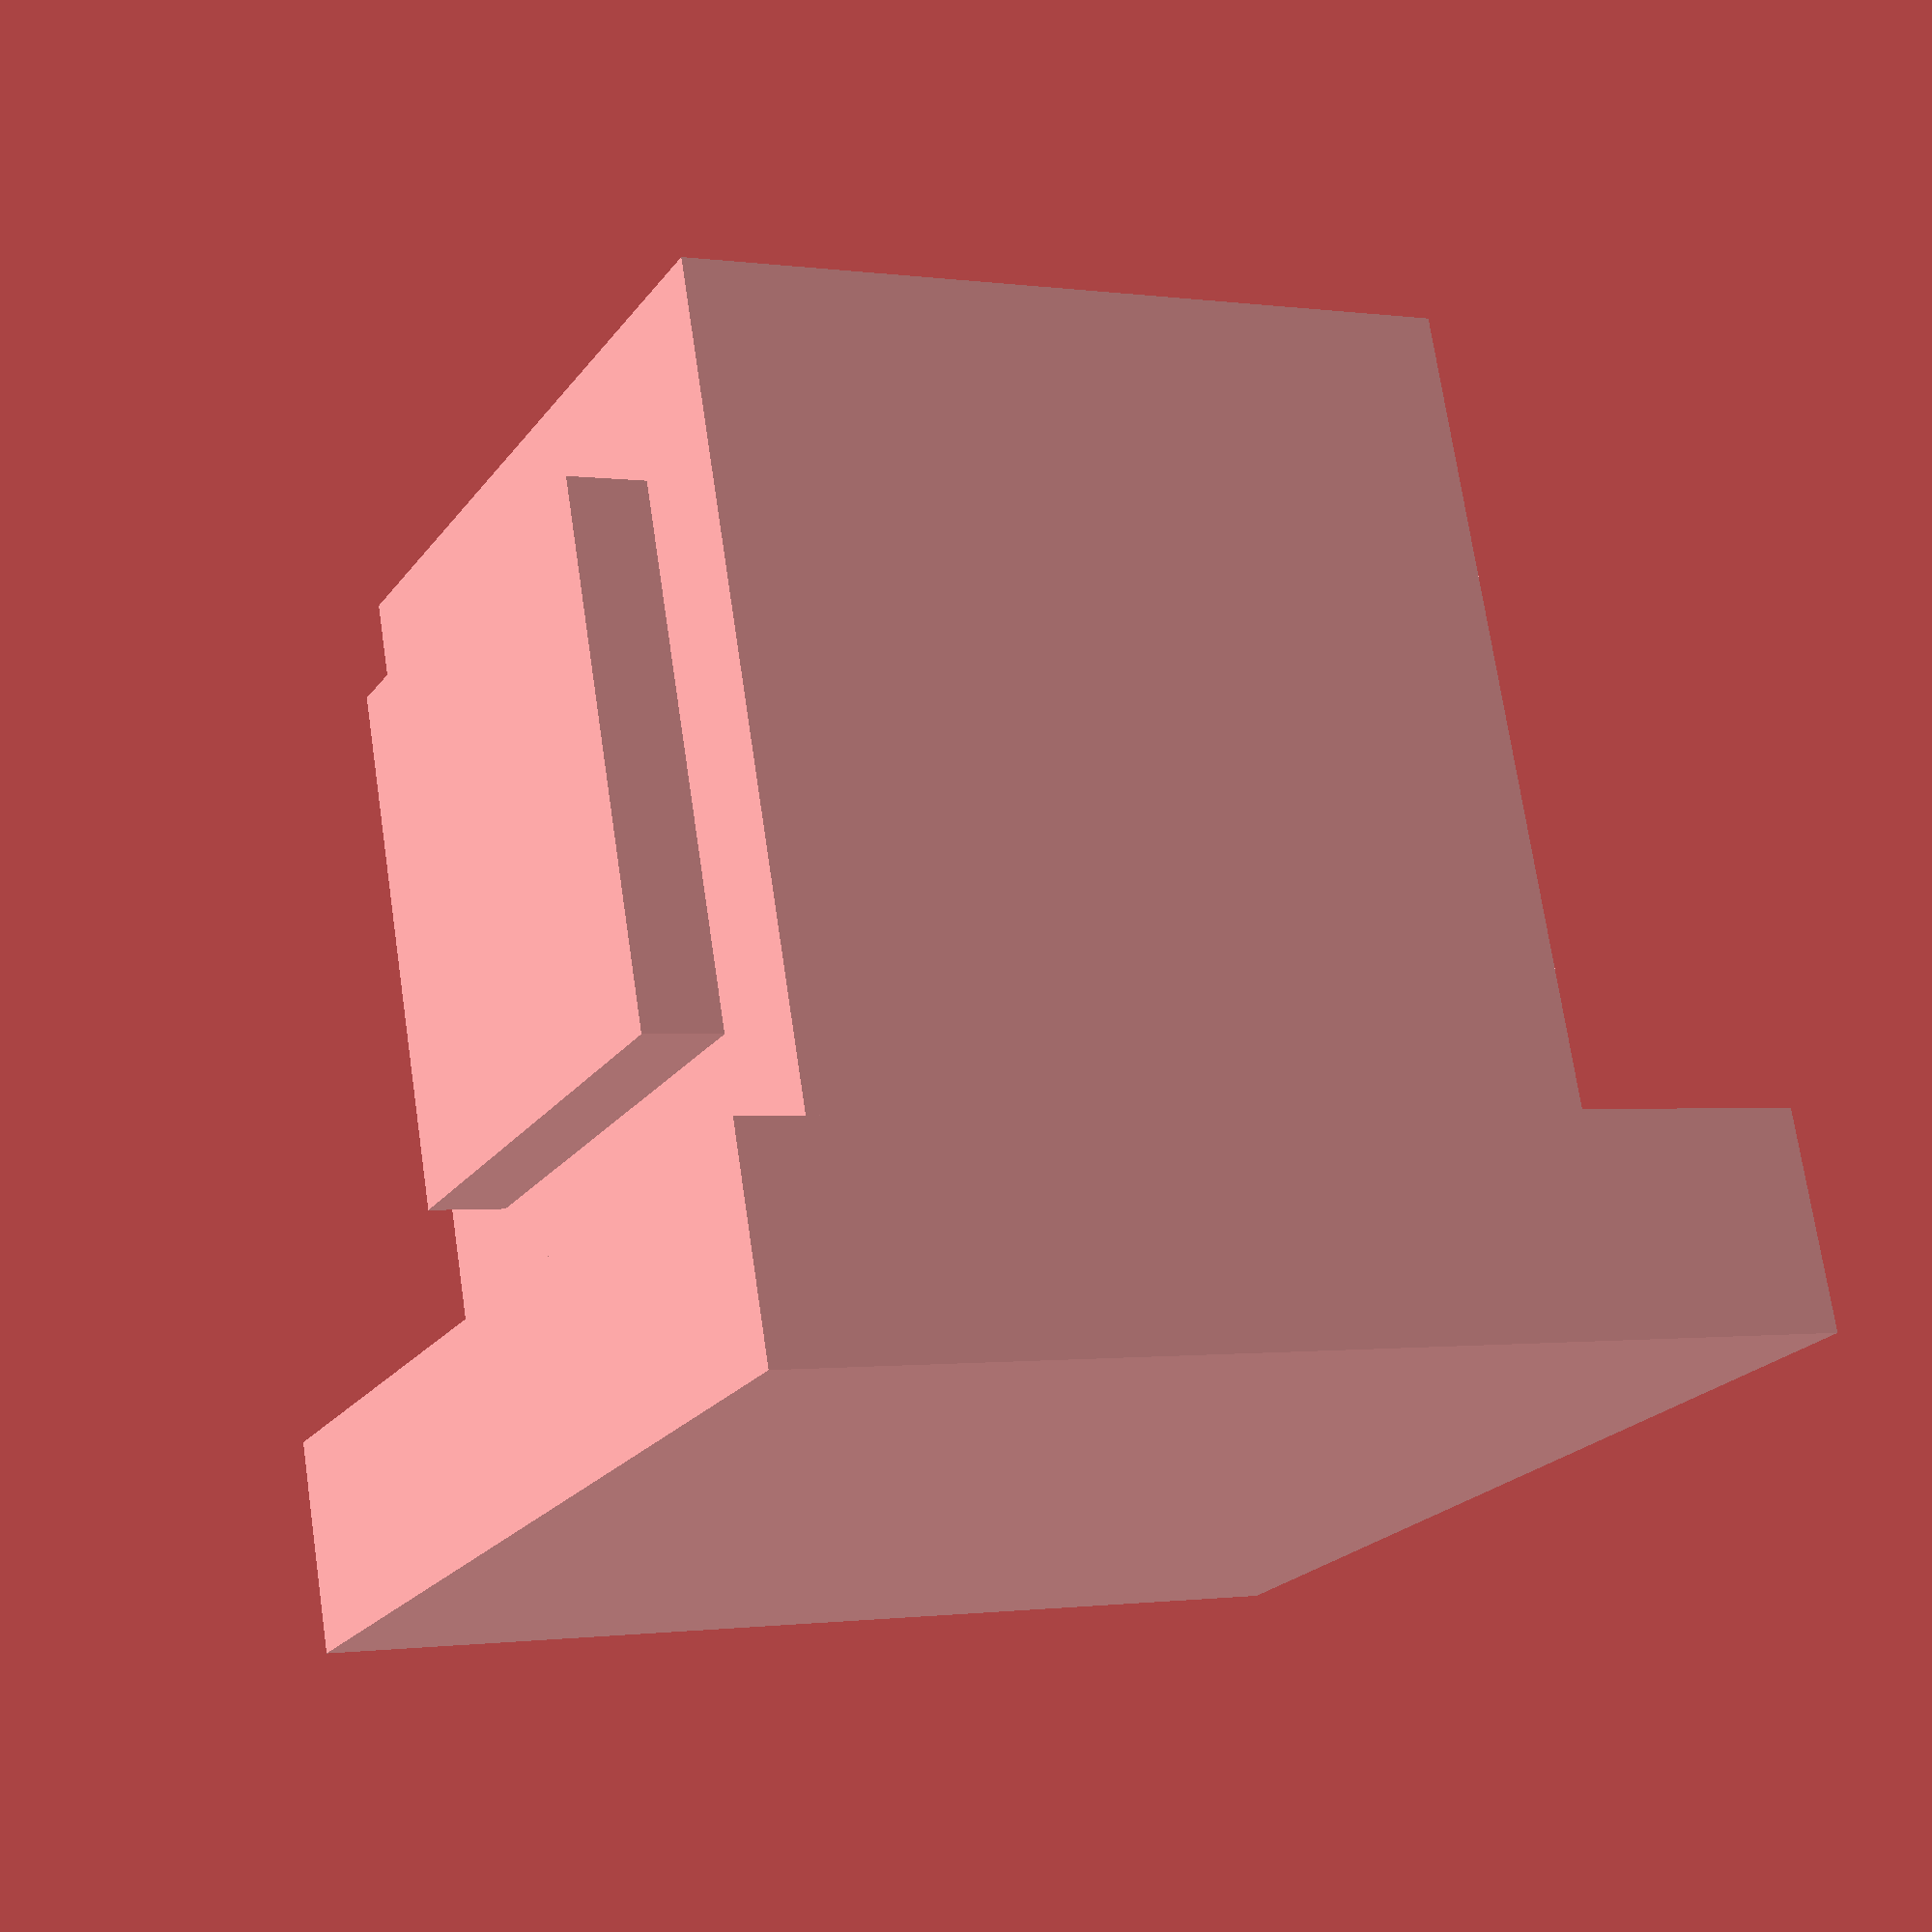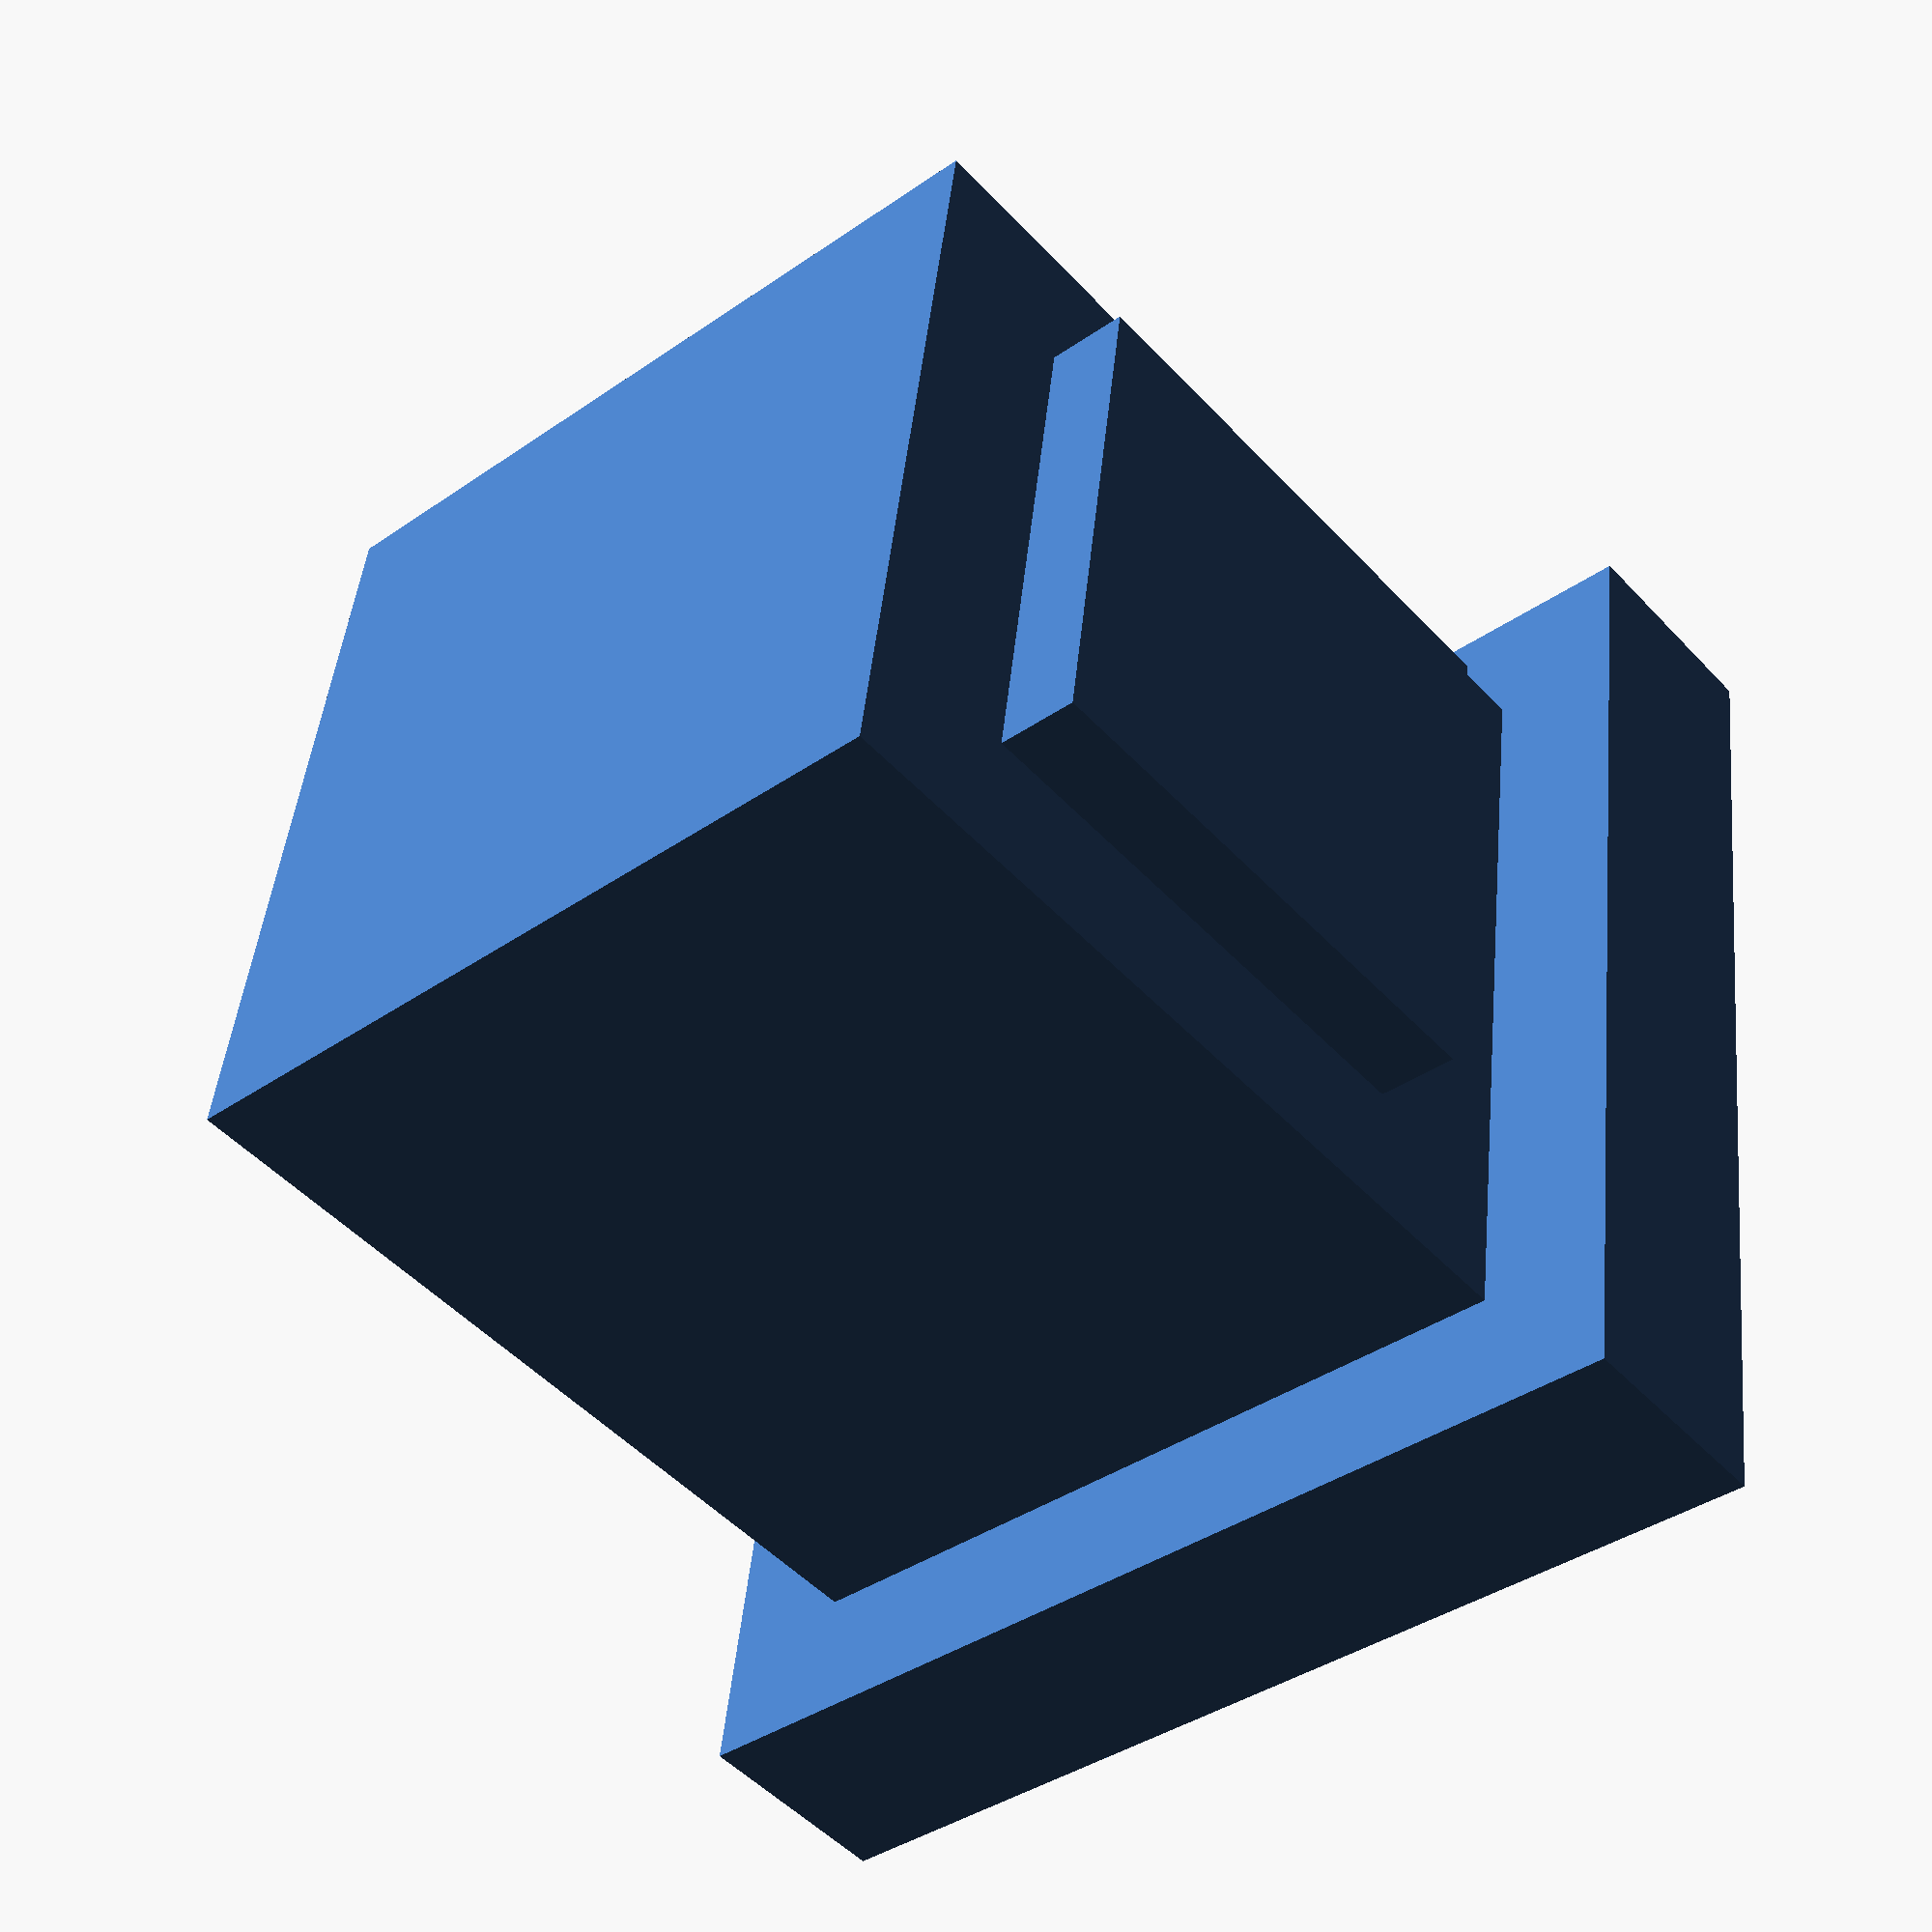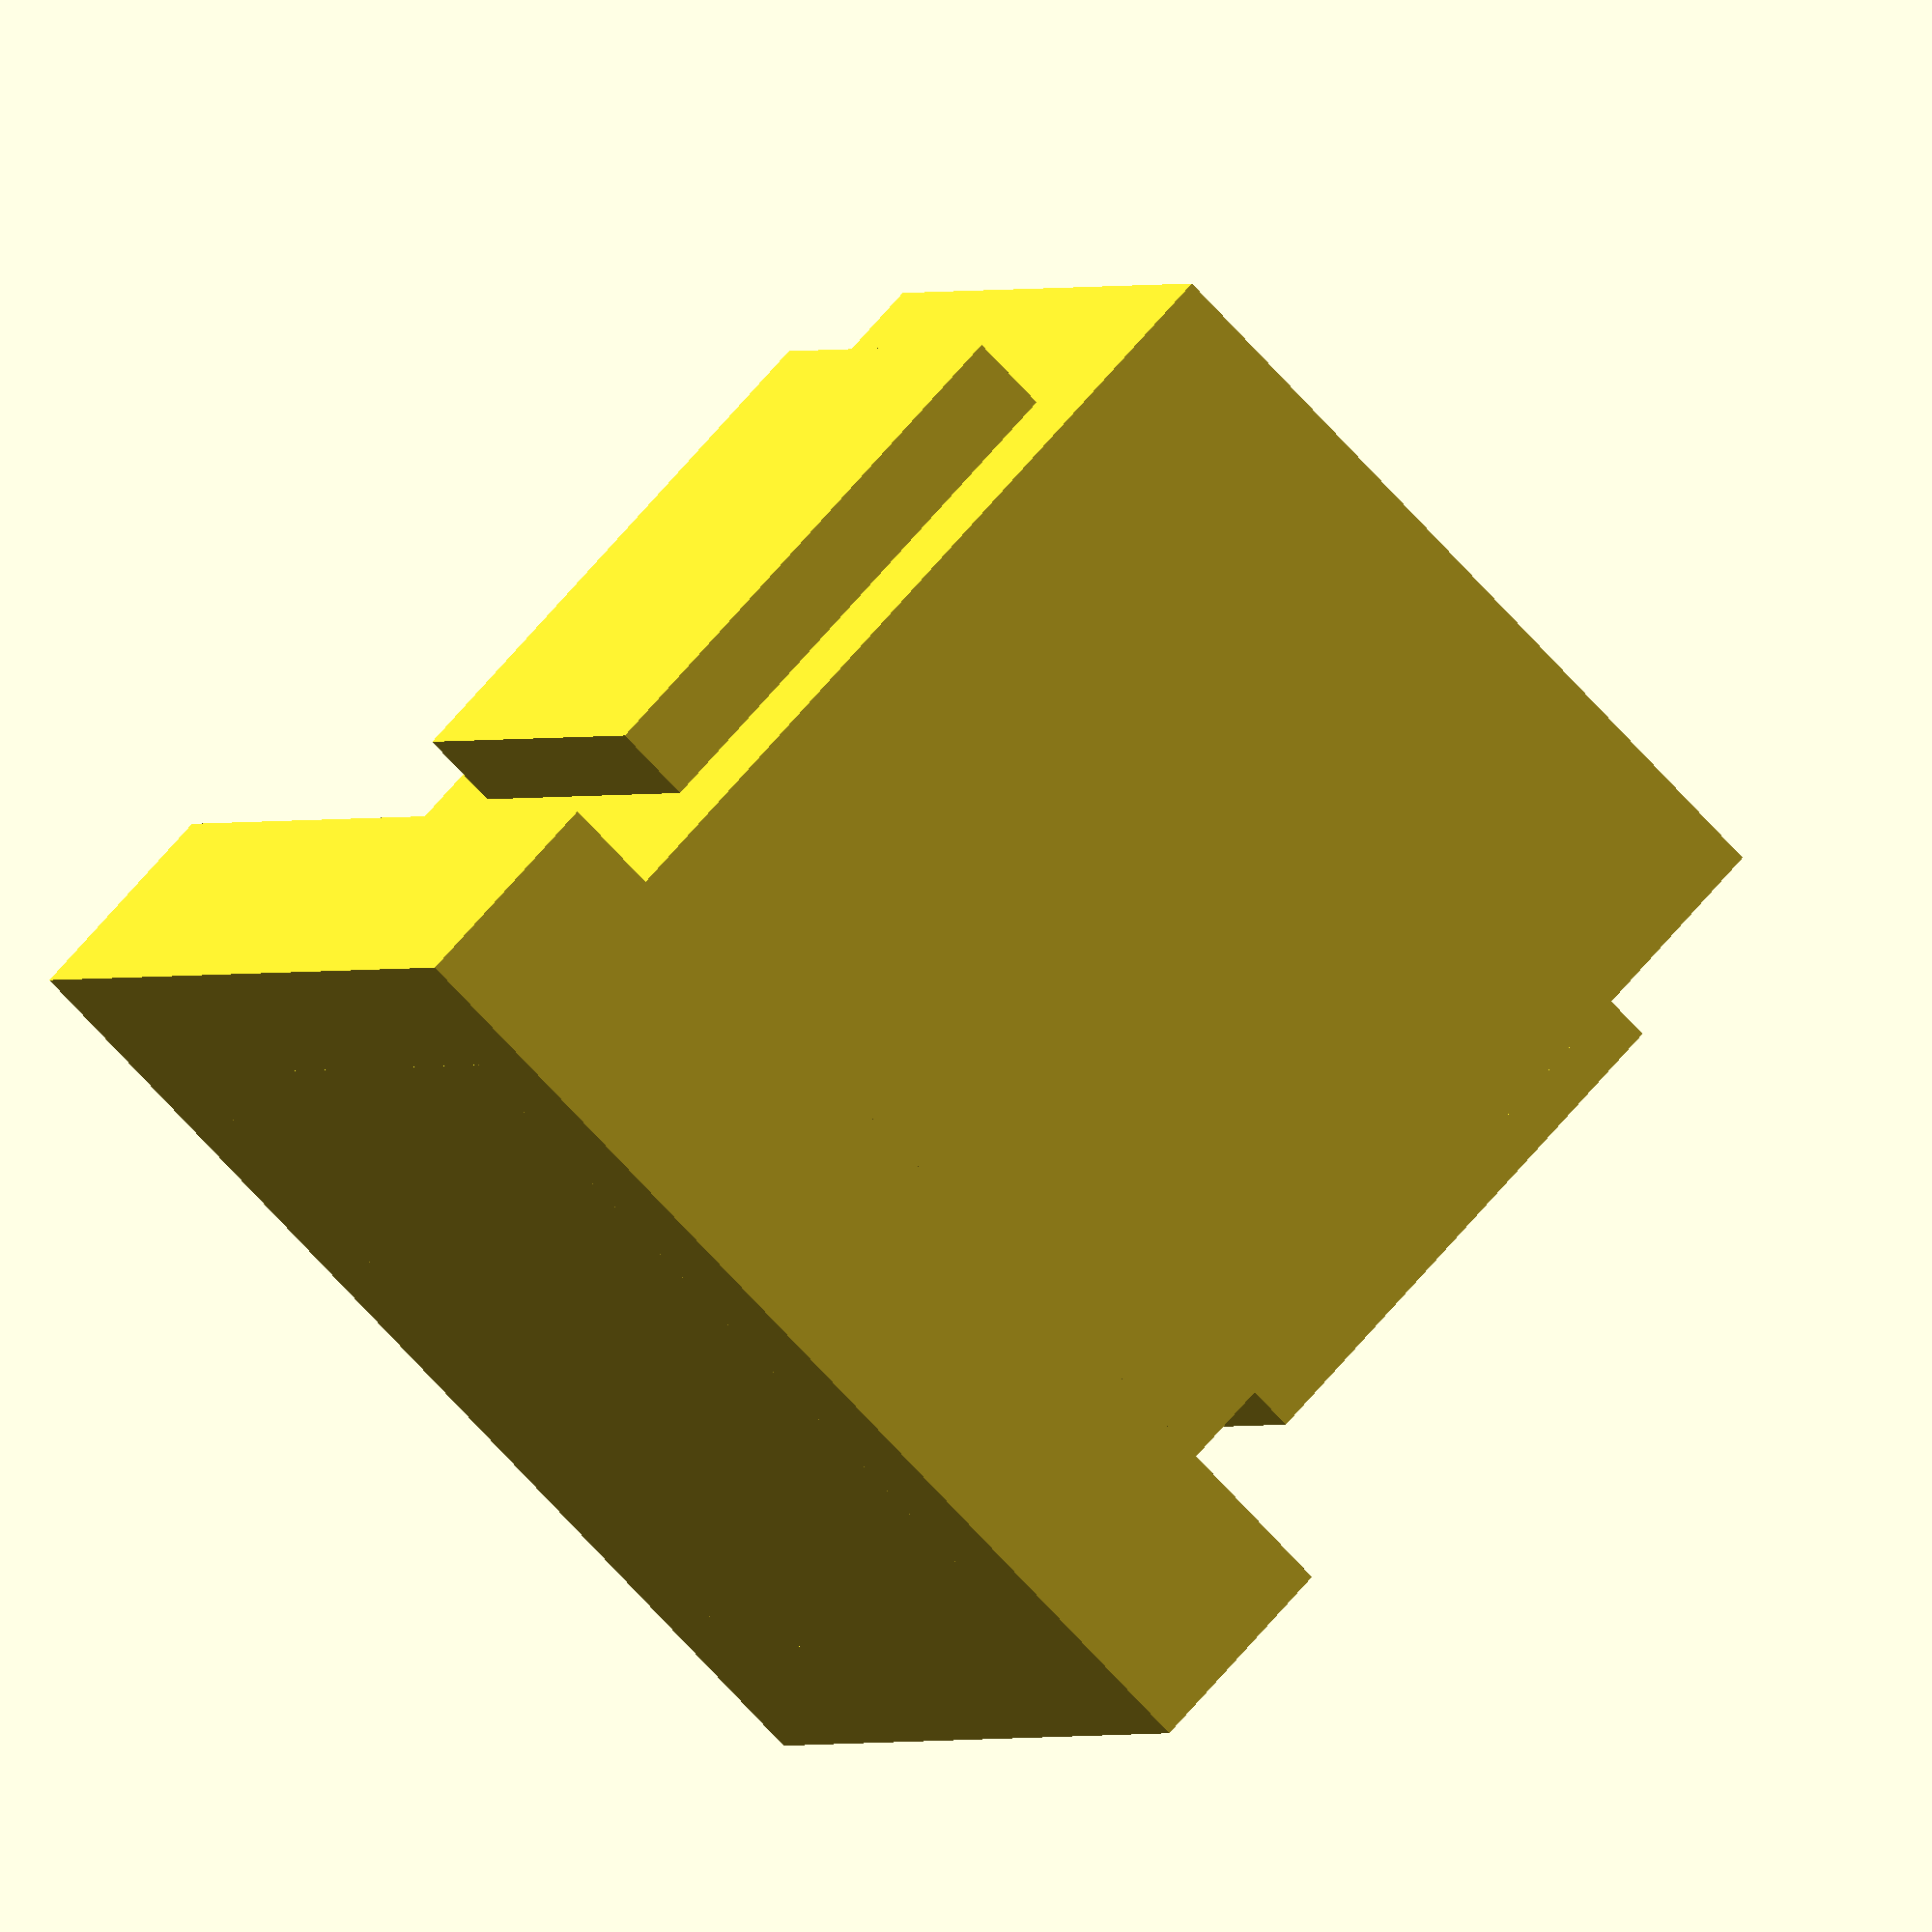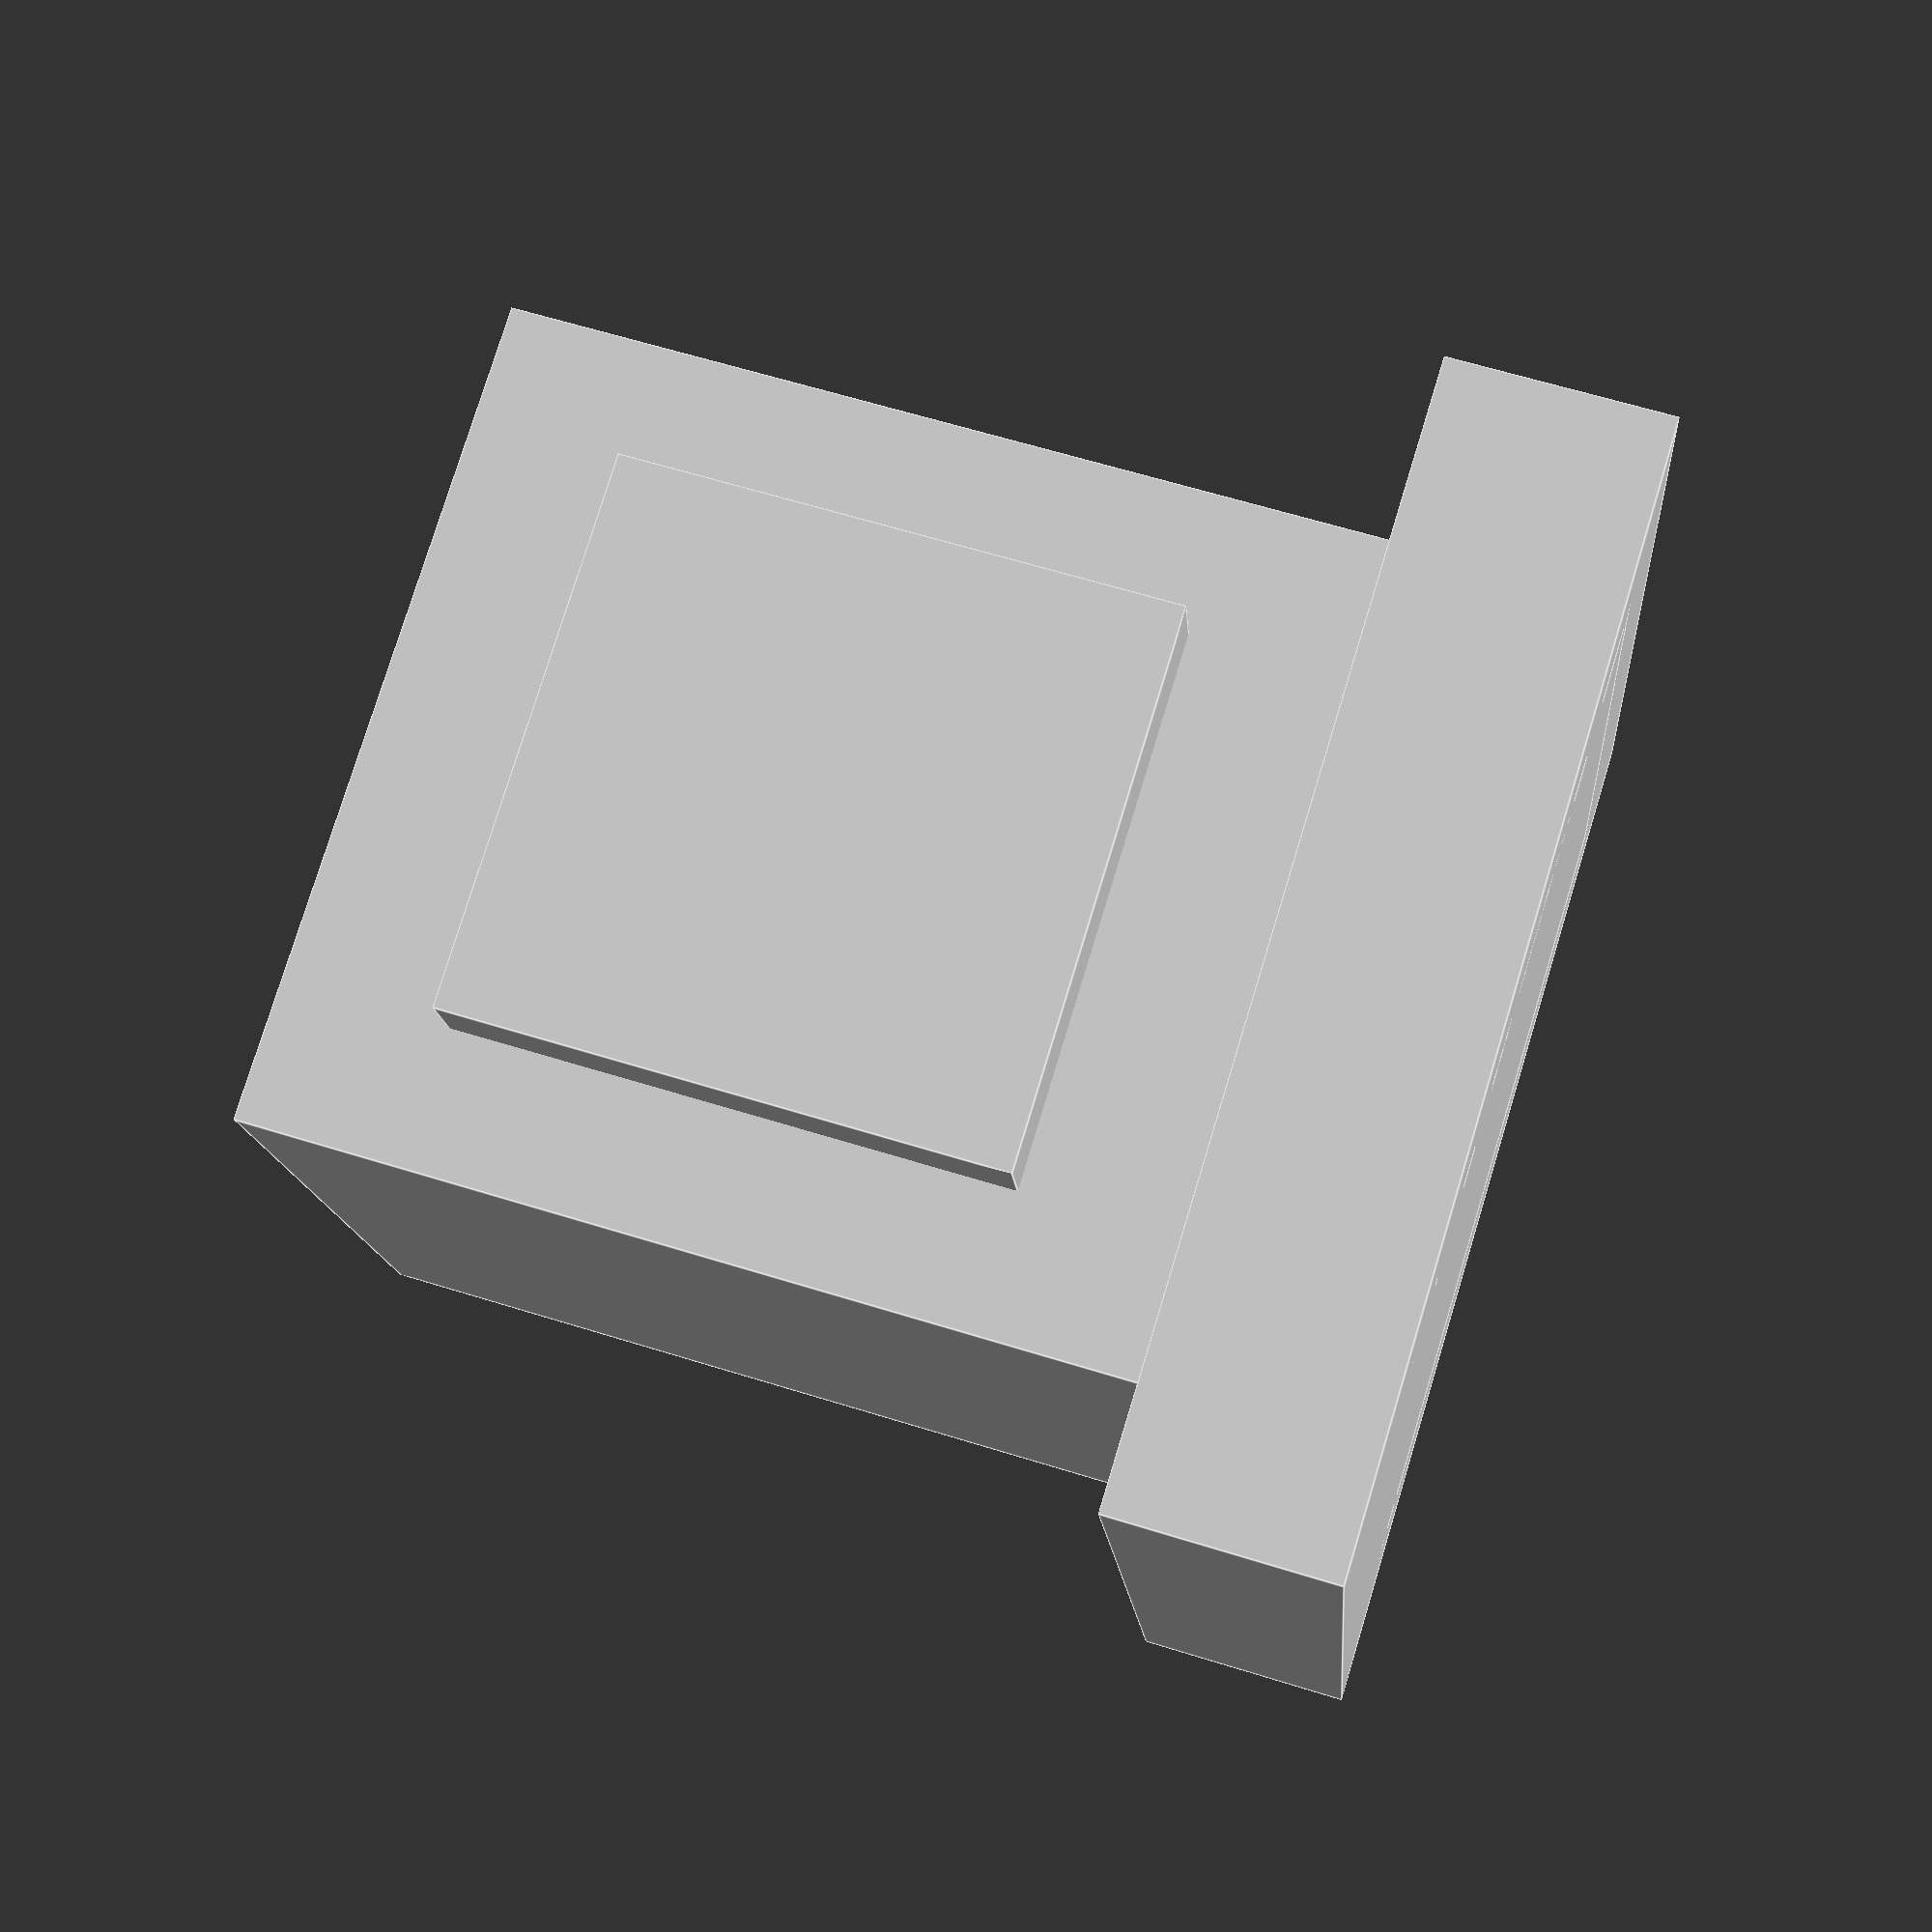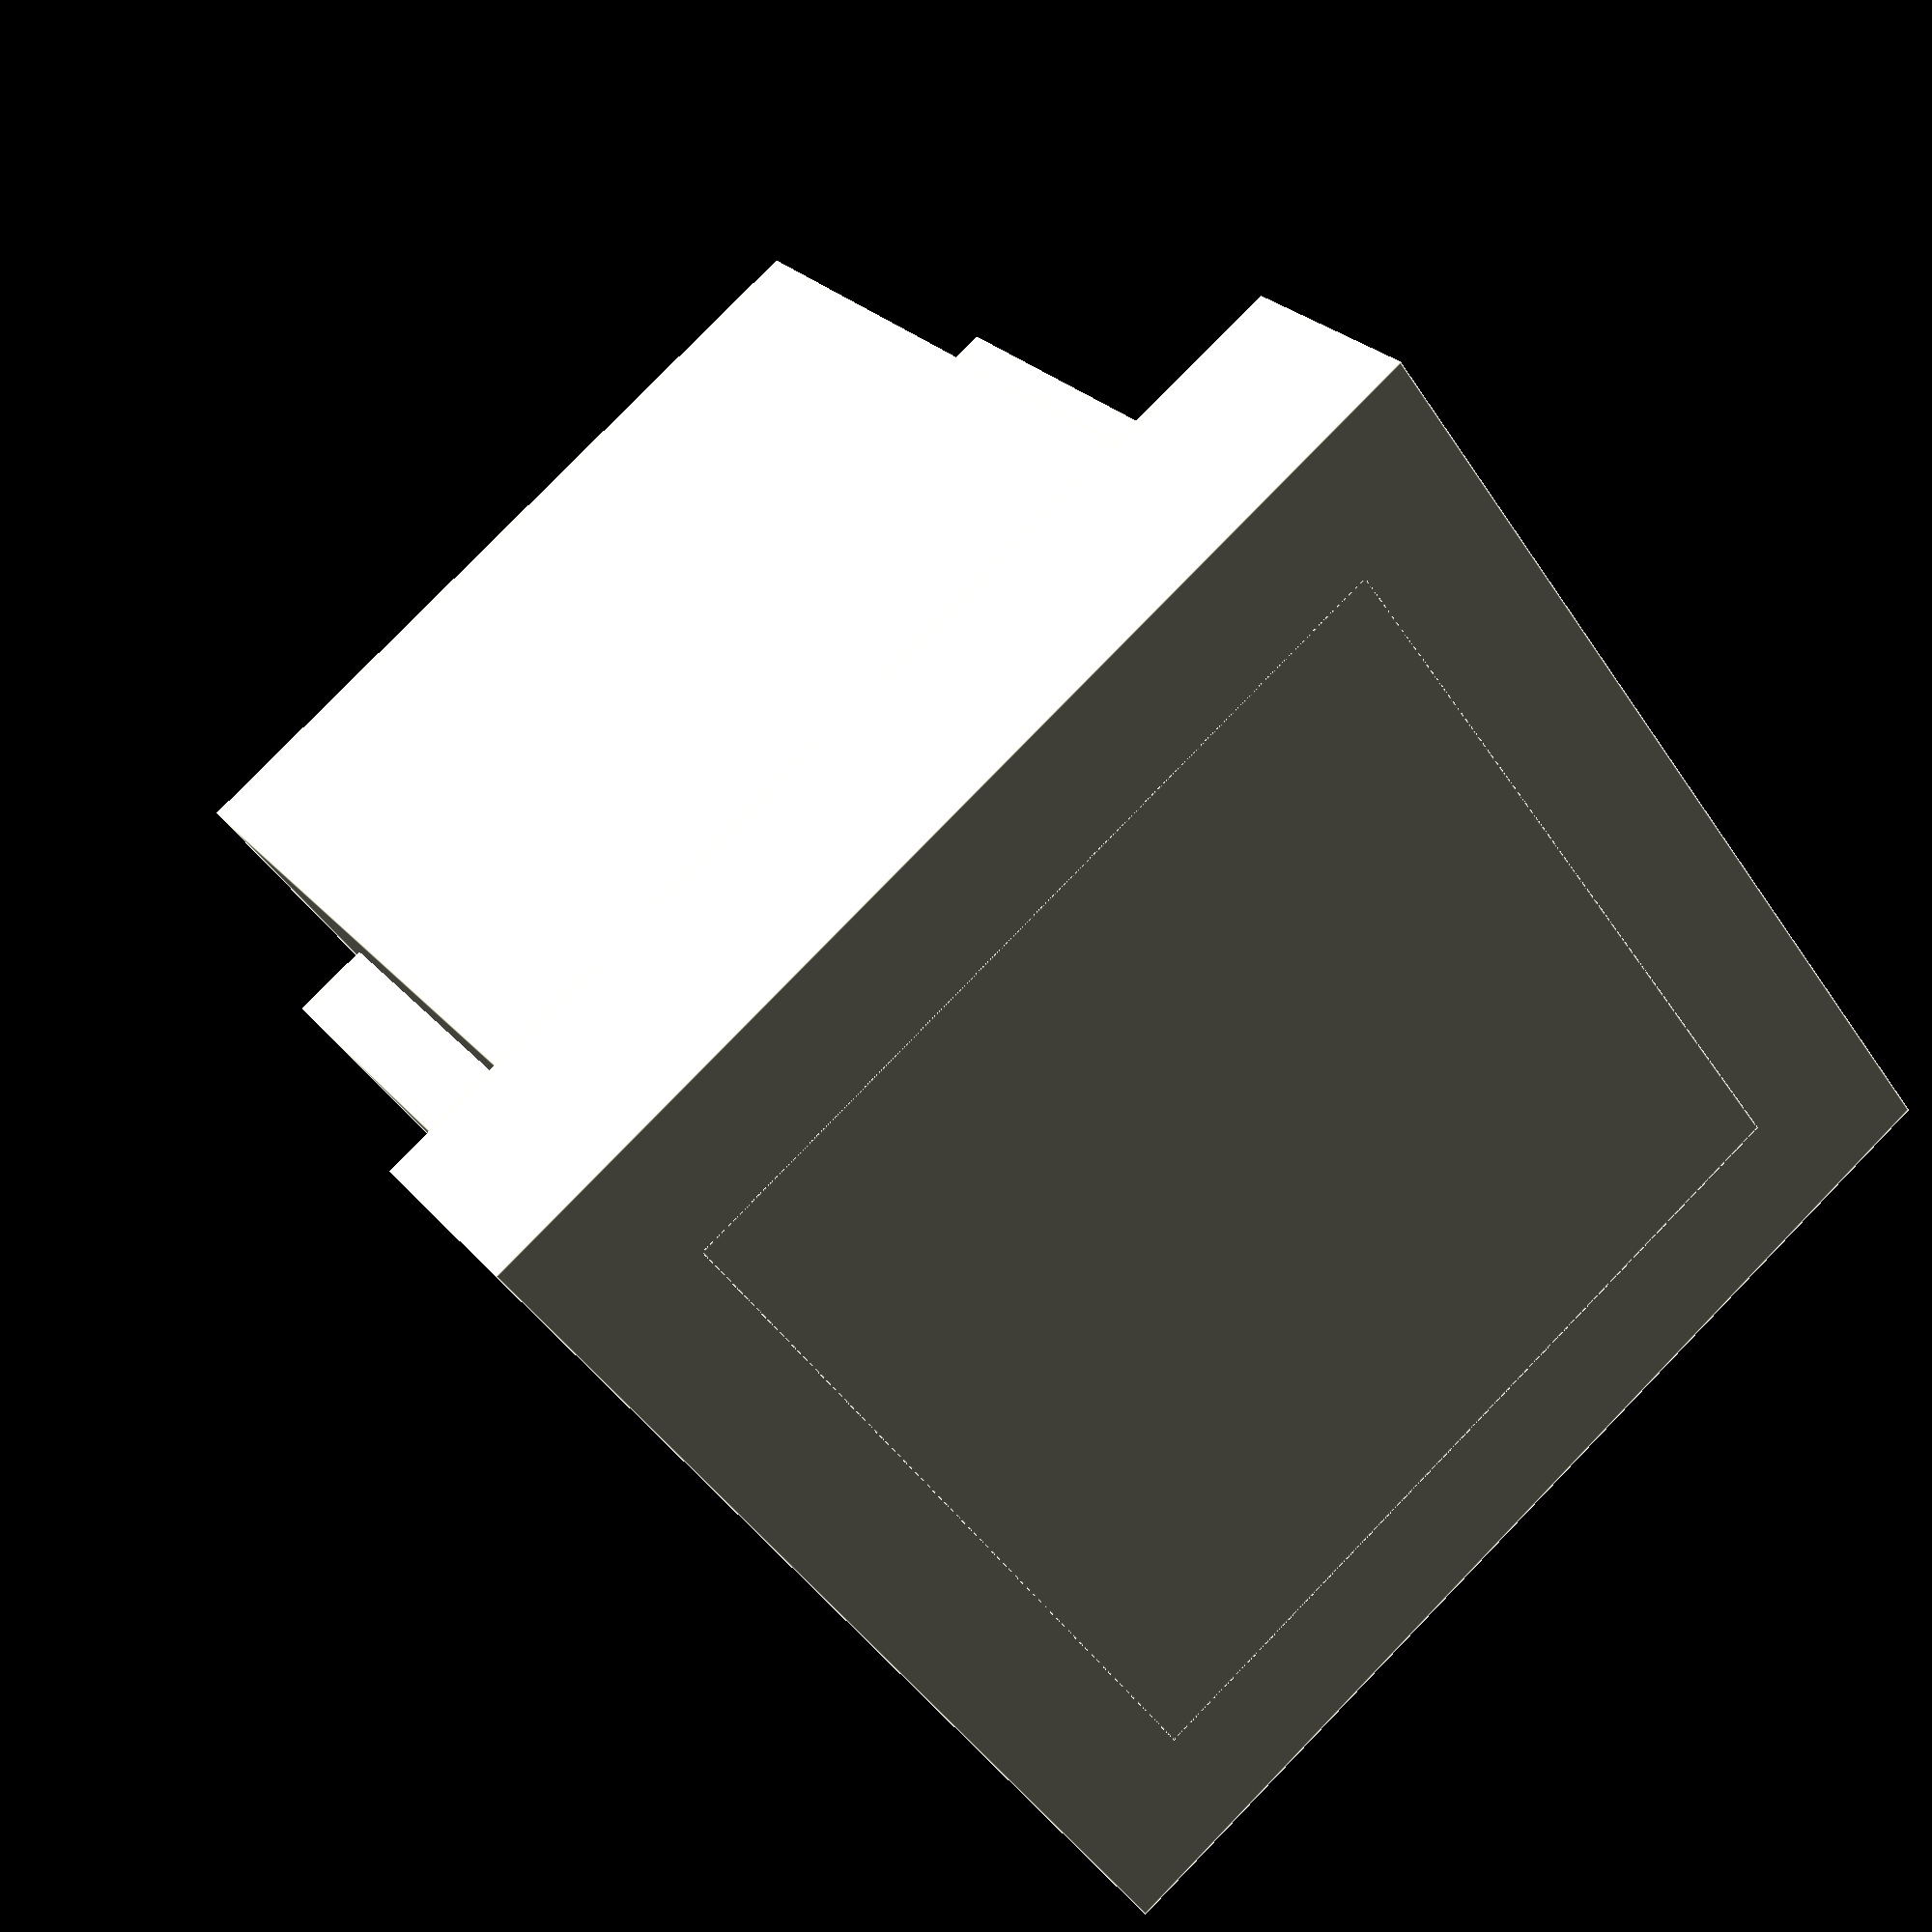
<openscad>
size = 32;//block=32 //item=8
//cube([size*0.8,size*0.8,size*0.8],center=true);



translate([0, 0, -size * 0.4]) {//bottom
  cube([size * 1, size * 1, size * 0.2], center = true);
}
;//translate

cube([size * 0.75, size * 0.75, size * 1], center = true);//base

translate([-size * 0.4, 0, size * 0.10]) {//sideKnubLeft
  cube([size * 0.1, size * 0.5, size * 0.5], center = true);
}
;//translate

translate([size * 0.4, 0, size * 0.10]) {//sideKnubRight
  cube([size * 0.1, size * 0.5, size * 0.5], center = true);
}
;//translate
difference() {

  union() {

  }
  ;//union

}
;//difference

</openscad>
<views>
elev=287.4 azim=153.5 roll=171.5 proj=p view=solid
elev=229.6 azim=187.4 roll=139.2 proj=p view=wireframe
elev=109.6 azim=332.3 roll=319.3 proj=o view=wireframe
elev=297.1 azim=104.1 roll=107.5 proj=p view=edges
elev=155.0 azim=216.5 roll=29.9 proj=p view=edges
</views>
